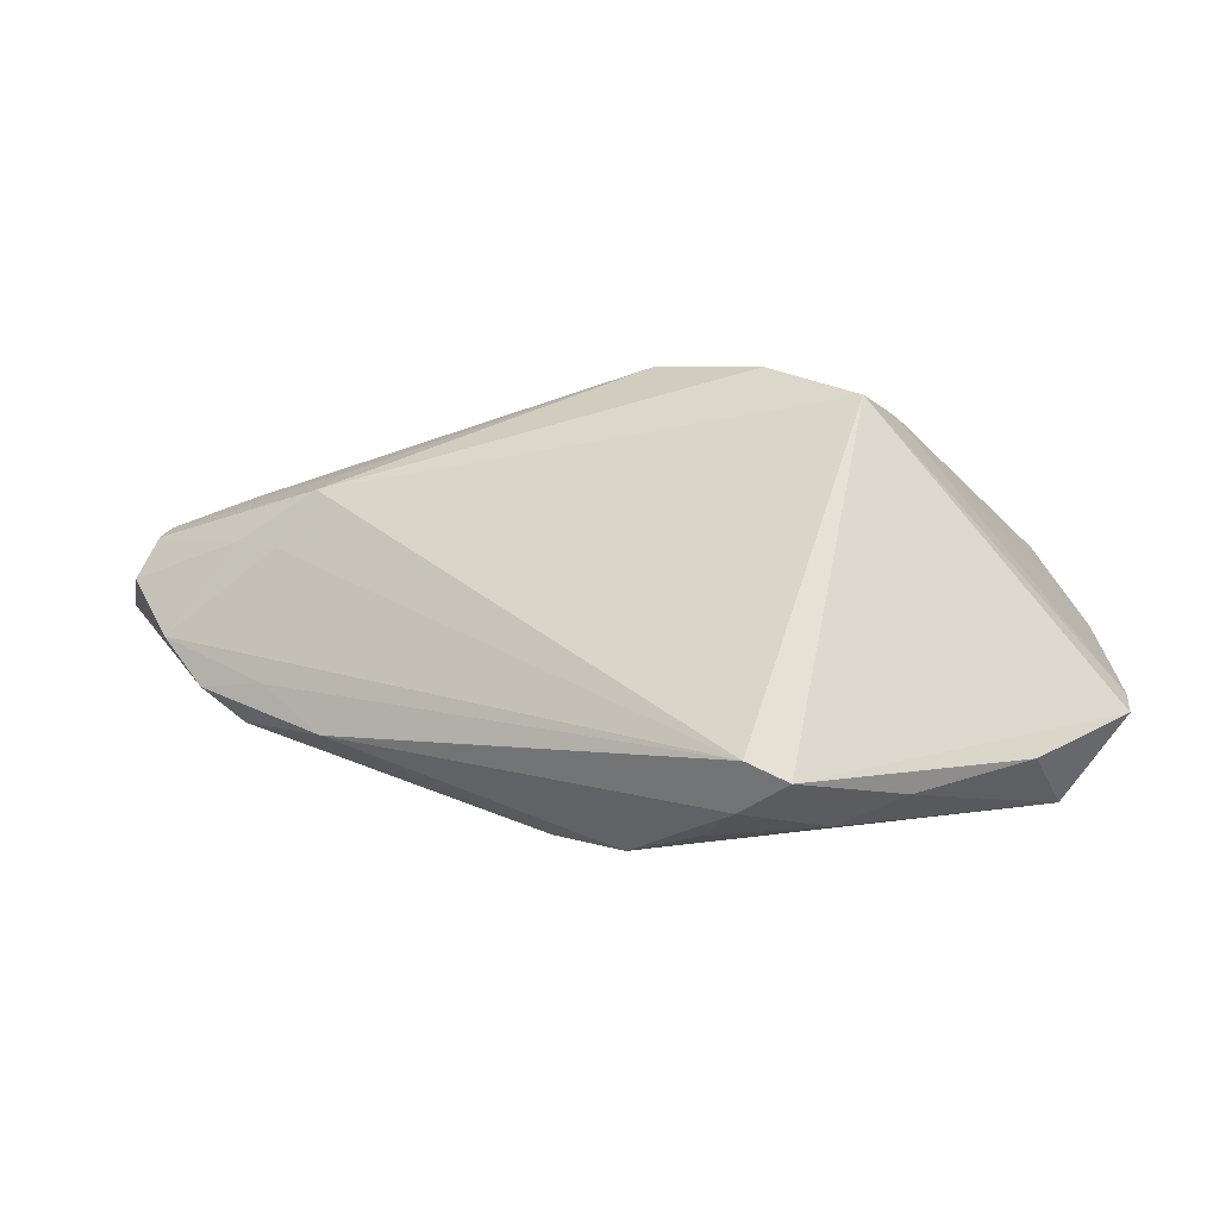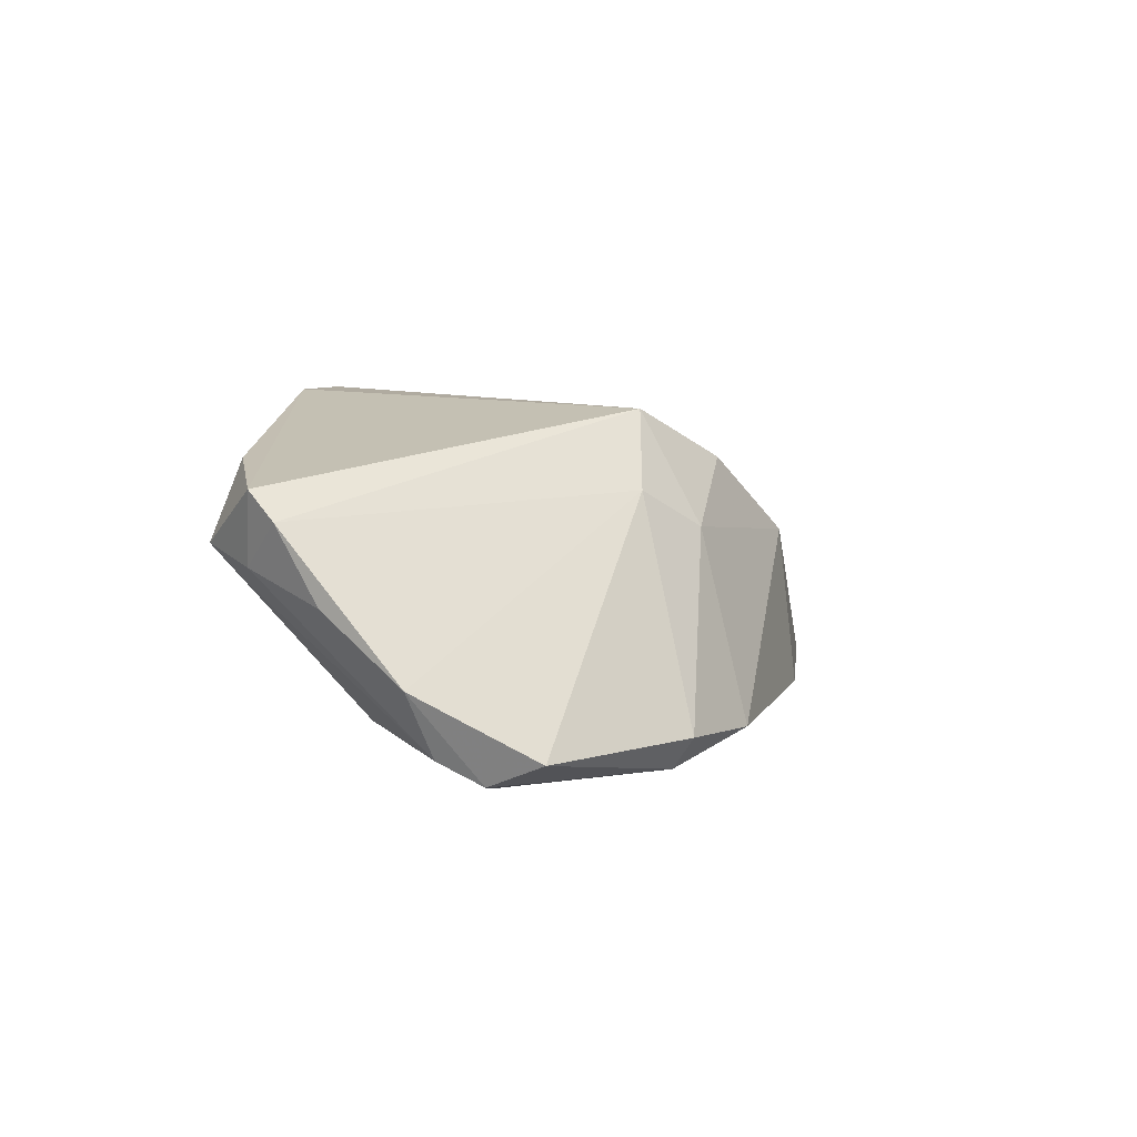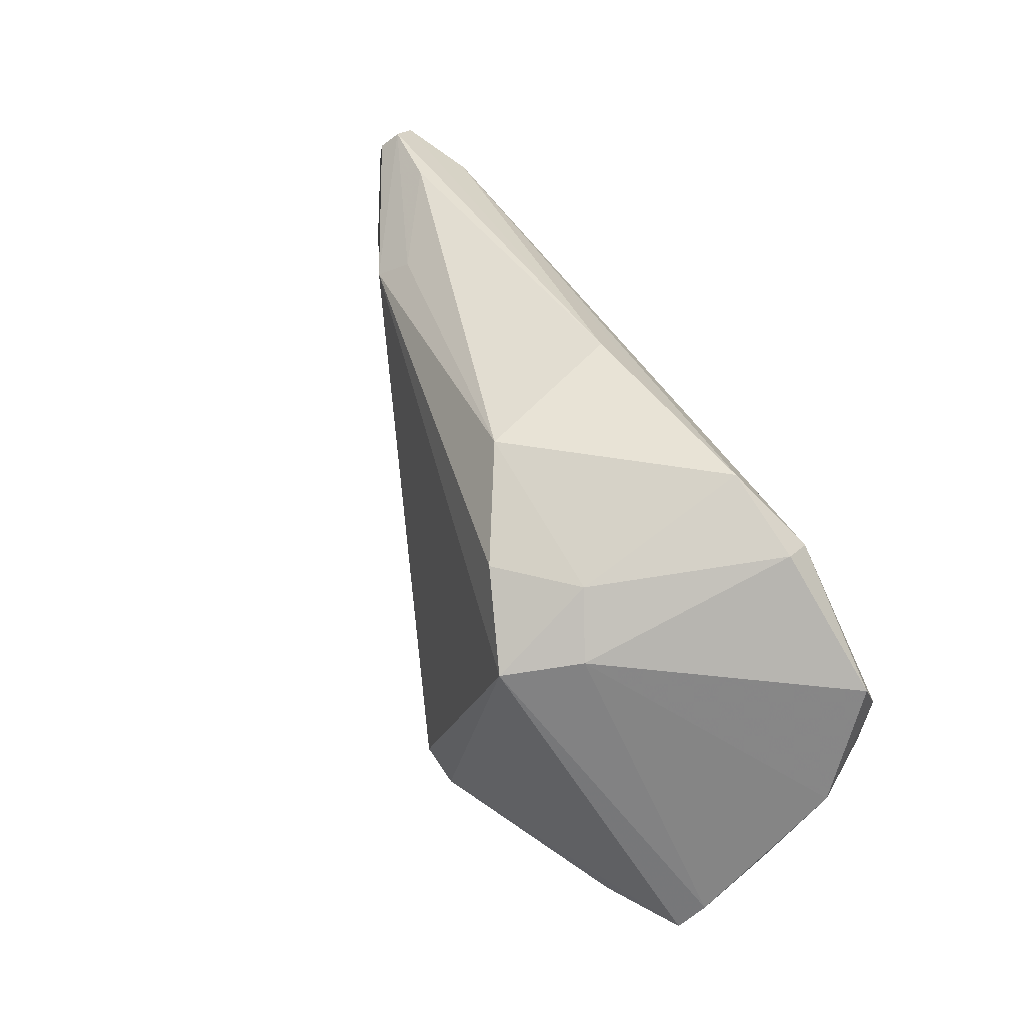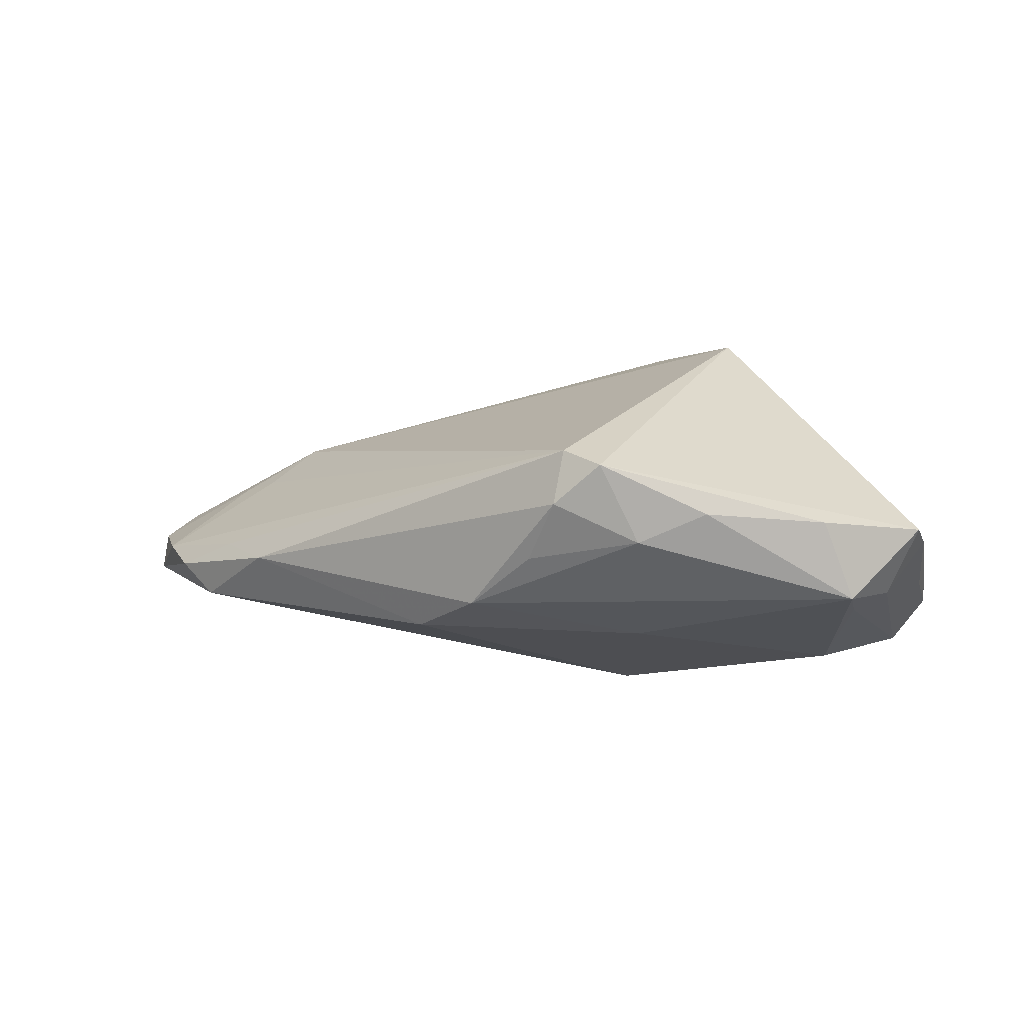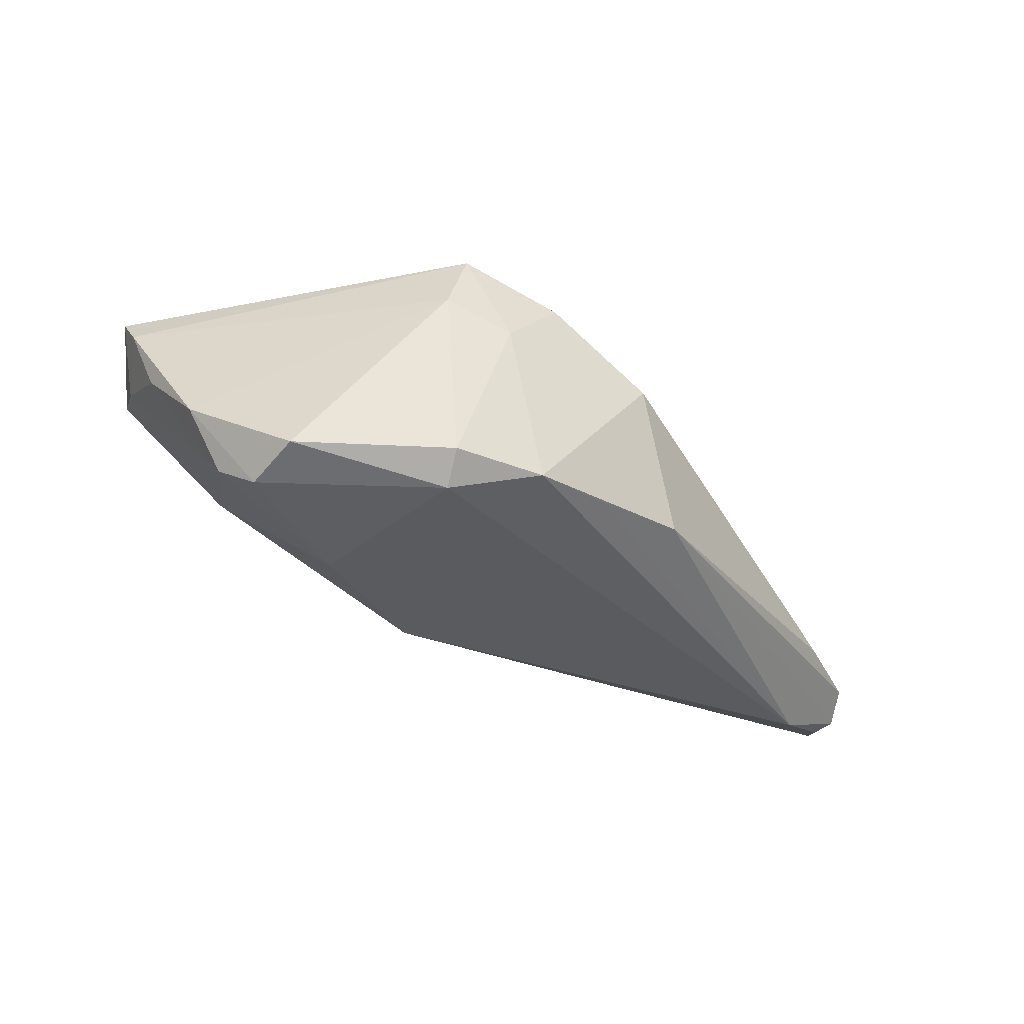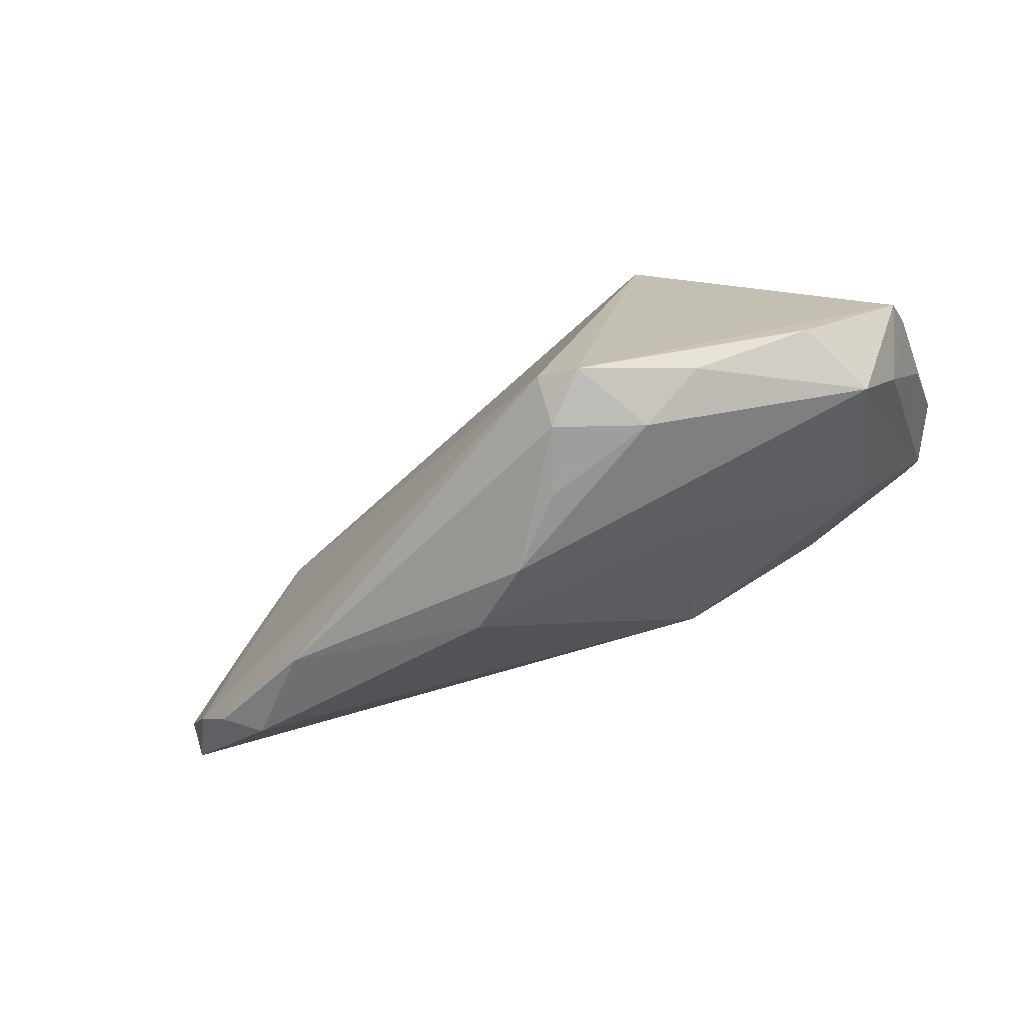
<metadata>
{"format":"obj","ext":"obj","renderer":"f3d","projection":"perspective","resolution":1024,"background":"white","views":[{"elev":-22.4,"azim":-2.3,"up":"+Y"},{"elev":4.9,"azim":108.7,"up":"+Z"},{"elev":58.3,"azim":55.4,"up":"+Y"},{"elev":27.3,"azim":13.4,"up":"+Z"},{"elev":-26.3,"azim":133.5,"up":"+Z"},{"elev":-71.1,"azim":22.2,"up":"+Y"}]}
</metadata>
<code>
v 0.04531 -0.02 0.006471
v 0.02809 0.00221 -0.01972
v 0.01326 -0.02279 -0.002533
v 0.03684 -0.02482 0.0182
v 0.0412 -0.0268 0.008759
v -0.008292 0.02911 -0.01089
v -0.04971 0.00777 -0.001915
v -0.05062 -0.009041 -0.003995
v 0.02818 0.02343 -0.01621
v 0.04558 0.01462 -0.0134
v 0.04928 -0.01482 0.01176
v -0.01568 -0.02802 -0.002107
v 0.02248 -0.02974 0.02011
v -0.06679 0.01257 -0.01853
v 0.02406 0.01861 0.01458
v -0.06444 0.01603 -0.01489
v -0.05647 0.01195 -0.02132
v 0.01434 -0.03232 0.01637
v 0.003772 -0.02827 0.02624
v -0.06835 0.008429 -0.01389
v -0.06365 -0.000647 -0.01038
v 0.04934 -0.009591 0.002656
v -0.05483 0.009859 -0.004949
v 0.008928 -0.03064 0.02591
v 0.04659 0.002483 -0.01343
v 0.04849 -0.01822 0.01522
v 0.008119 0.02314 0.01791
v -0.06573 0.009985 -0.01958
v 0.05028 0.0005724 -0.005544
v -0.06561 0.01373 -0.01275
v 0.01753 0.02371 0.01018
v 0.04514 0.007671 -0.01622
v 0.02951 0.02627 -0.01234
v -0.05374 0.01924 -0.01213
v -0.04313 -0.01639 -0.001472
v -0.00754 -0.03179 0.004429
v 0.005882 0.02906 -0.01205
v 0.04136 -0.02224 0.004625
v 0.008883 -0.004154 -0.02132
v 0.01772 0.02938 -0.0127
v -0.004258 0.02787 0.008622
v -0.06889 0.006758 -0.01859
v -0.04143 0.01805 -0.001854
v 0.01873 0.01669 0.02368
v -0.04485 0.01428 0.0009794
v -0.05857 -0.007723 -0.009048
v 0.00341 -0.03232 0.02057
v 0.0002431 -0.03232 0.01234
v 0.03757 -0.008711 -0.01098
v -0.05314 -0.0114 -0.01134
f 44 26 11
f 44 19 24
f 24 26 44
f 42 39 50
f 12 50 39
f 10 33 15
f 44 11 15
f 17 39 42
f 29 32 10
f 25 32 29
f 10 15 29
f 29 15 11
f 26 24 4
f 4 24 13
f 5 26 4
f 4 13 5
f 13 24 18
f 5 13 18
f 19 7 21
f 50 12 35
f 45 19 44
f 45 7 19
f 45 41 43
f 38 25 5
f 5 49 38
f 38 49 25
f 3 12 39
f 39 49 3
f 3 49 5
f 2 32 25
f 25 49 2
f 2 49 39
f 39 17 2
f 6 41 40
f 44 15 31
f 31 15 33
f 33 40 31
f 31 40 41
f 6 17 14
f 1 26 5
f 1 11 26
f 5 25 1
f 42 50 46
f 46 21 42
f 50 35 46
f 27 45 44
f 41 45 27
f 44 31 27
f 27 31 41
f 37 17 6
f 6 40 37
f 37 40 17
f 9 2 17
f 17 40 9
f 32 2 9
f 9 40 33
f 9 33 10
f 10 32 9
f 28 17 42
f 42 14 28
f 28 14 17
f 22 29 11
f 11 1 22
f 25 29 22
f 22 1 25
f 47 18 24
f 47 48 18
f 47 24 19
f 19 35 47
f 5 18 36
f 18 48 36
f 36 3 5
f 12 3 36
f 48 47 36
f 36 35 12
f 36 47 35
f 8 35 19
f 8 46 35
f 19 21 8
f 21 46 8
f 45 30 23
f 23 21 7
f 7 45 23
f 16 45 43
f 16 30 45
f 6 14 16
f 14 30 16
f 21 23 20
f 20 23 30
f 42 21 20
f 20 14 42
f 20 30 14
f 34 41 6
f 6 16 34
f 43 41 34
f 34 16 43

</code>
